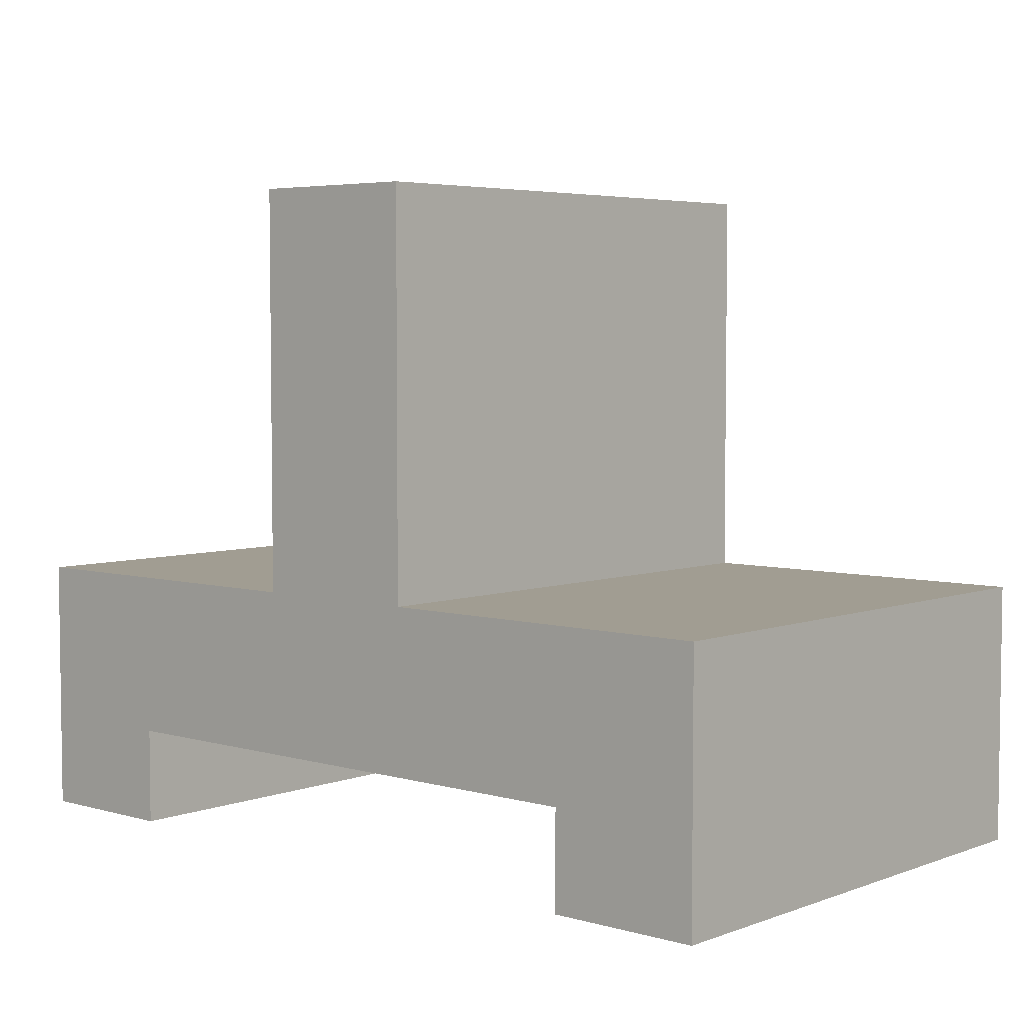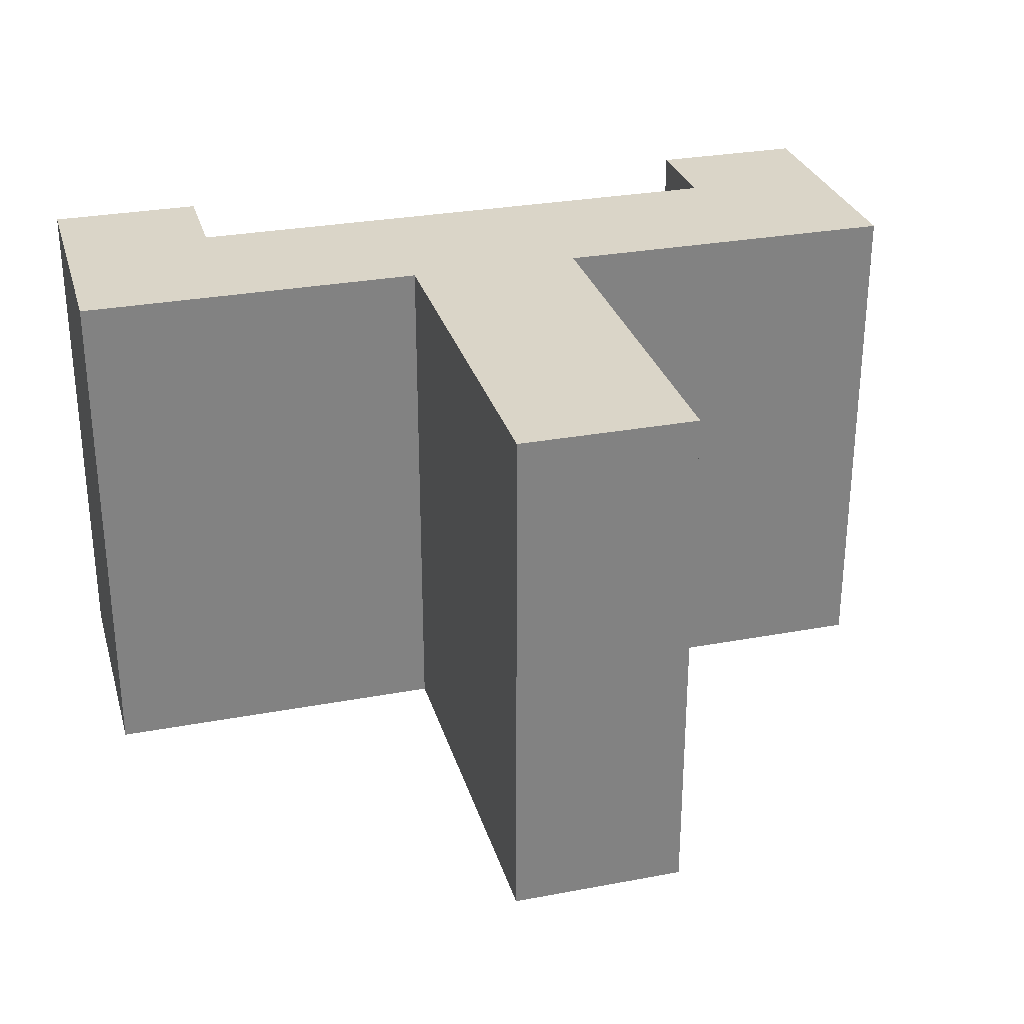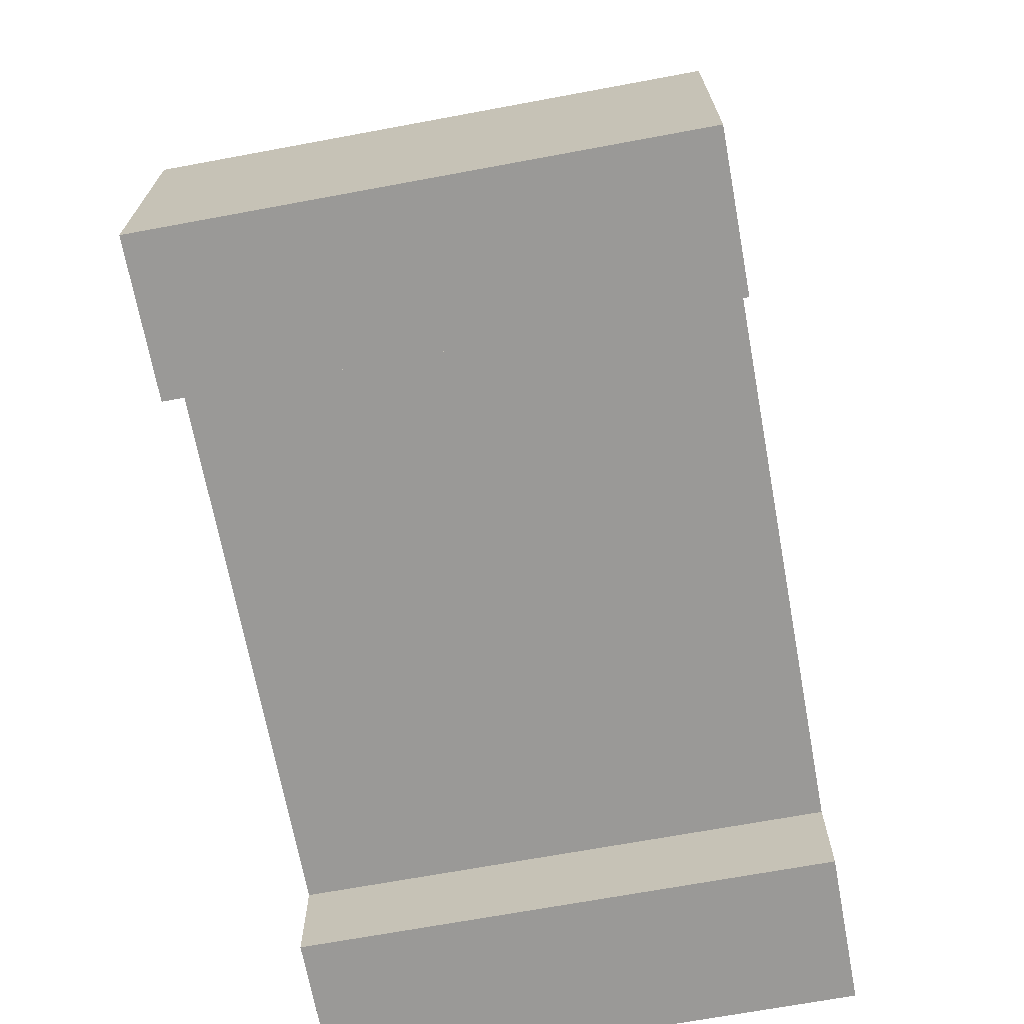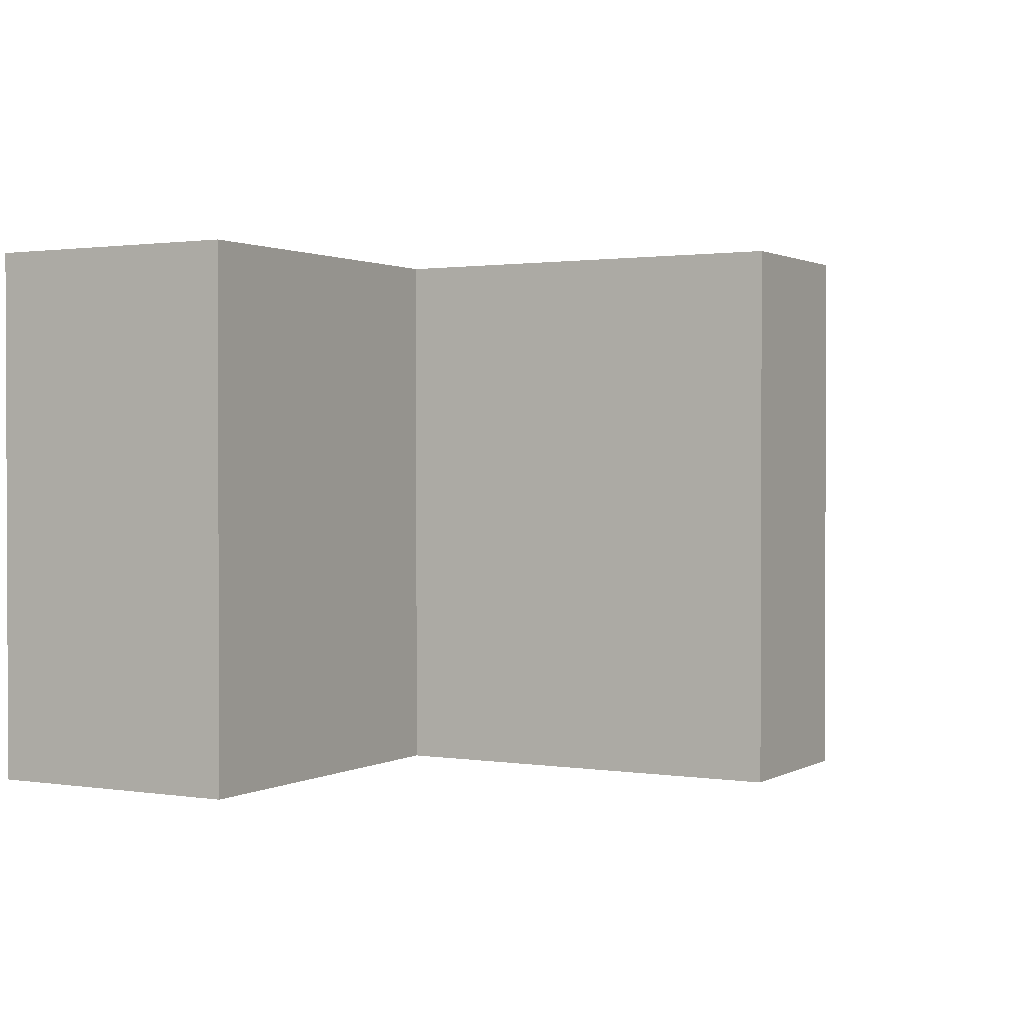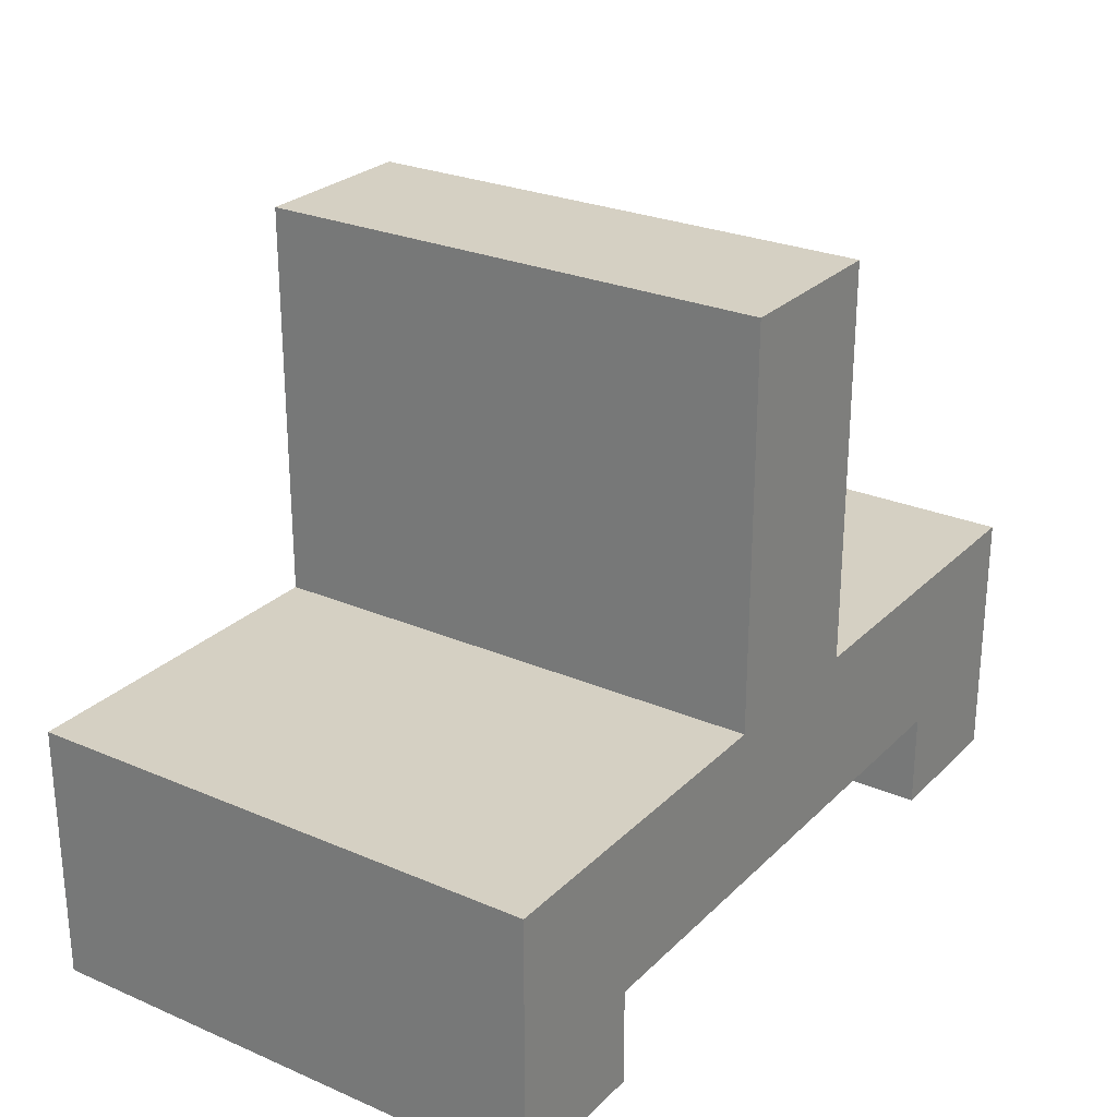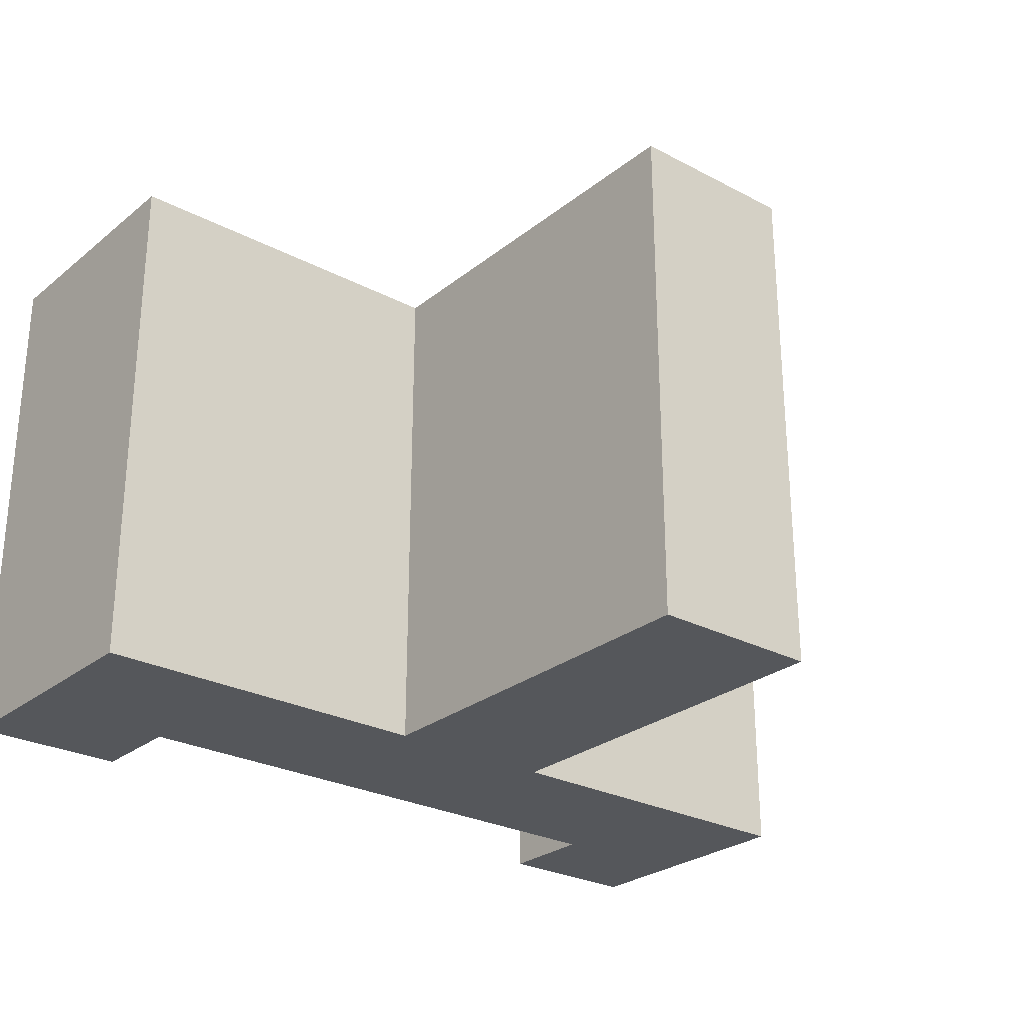
<metadata>
{"format":"obj","ext":"obj","renderer":"f3d","projection":"perspective","resolution":1024,"background":"white","views":[{"elev":4.8,"azim":41.5,"up":"+Y"},{"elev":29.3,"azim":164.5,"up":"+Z"},{"elev":-69.0,"azim":100.5,"up":"+Y"},{"elev":1.3,"azim":119.4,"up":"+Z"},{"elev":26.3,"azim":-55.9,"up":"+Y"},{"elev":-26.8,"azim":140.7,"up":"+Z"}]}
</metadata>
<code>
v -1.27 1.905 -3.81
v -1.27 1.905 3.81
v -1.27 7.722 3.81
v -1.27 7.722 -3.81
v -1.27 7.722 -3.81
v -1.27 7.722 3.81
v 1.27 7.722 3.81
v 1.27 7.722 -3.81
v 1.27 7.722 -3.81
v 1.27 7.722 3.81
v 1.27 1.905 3.81
v 1.27 1.905 -3.81
v 1.27 1.905 -3.81
v 1.27 1.905 3.81
v 6.35 1.905 3.81
v 6.35 1.905 -3.81
v -1.27 1.905 3.81
v -1.27 1.905 -3.81
v -6.35 1.905 -3.81
v -6.35 1.905 3.81
v -4.128 -1.905 3.81
v -4.128 -1.905 -3.81
v -4.128 -0.4826 -3.81
v -4.128 -0.4826 3.81
v -4.128 -0.4826 3.81
v -4.128 -0.4826 -3.81
v 4.128 -0.4826 -3.81
v 4.128 -0.4826 3.81
v 4.128 -0.4826 3.81
v 4.128 -0.4826 -3.81
v 4.128 -1.905 -3.81
v 4.128 -1.905 3.81
v -4.128 -1.905 3.81
v -4.128 -0.4826 3.81
v 4.128 -0.4826 3.81
v 4.128 -1.905 3.81
v 6.35 -1.905 3.81
v 6.35 1.905 3.81
v 1.27 1.905 3.81
v 1.27 7.722 3.81
v -1.27 7.722 3.81
v -1.27 1.905 3.81
v -6.35 1.905 3.81
v -6.35 -1.905 3.81
v 4.128 -1.905 3.81
v 4.128 -1.905 -3.81
v 6.35 -1.905 -3.81
v 6.35 -1.905 3.81
v -4.128 -0.4826 -3.81
v -4.128 -1.905 -3.81
v -6.35 -1.905 -3.81
v -6.35 1.905 -3.81
v -1.27 1.905 -3.81
v -1.27 7.722 -3.81
v 1.27 7.722 -3.81
v 1.27 1.905 -3.81
v 6.35 1.905 -3.81
v 6.35 -1.905 -3.81
v 4.128 -1.905 -3.81
v 4.128 -0.4826 -3.81
v 6.35 1.905 -3.81
v 6.35 1.905 3.81
v 6.35 -1.905 3.81
v 6.35 -1.905 -3.81
v -4.128 -1.905 -3.81
v -4.128 -1.905 3.81
v -6.35 -1.905 3.81
v -6.35 -1.905 -3.81
v -6.35 -1.905 -3.81
v -6.35 -1.905 3.81
v -6.35 1.905 3.81
v -6.35 1.905 -3.81
g 92bf62f8-e31d-11ea-9f33-54bf646e7e1f
f 2 3 1
f 1 3 4
g 92bfff3e-e31d-11ea-8a65-54bf646e7e1f
f 6 7 5
f 5 7 8
g 92c09b8a-e31d-11ea-b6b4-54bf646e7e1f
f 10 11 9
f 9 11 12
g 494169e8-b273-3db6-8774-0b724999e384
f 14 15 13
f 13 15 16
g 9274ea18-e31d-11ea-ae0b-54bf646e7e1f
f 18 19 17
f 17 19 20
g 92965582-e31d-11ea-82ef-54bf646e7e1f
f 22 23 21
f 21 23 24
g 9296f1ba-e31d-11ea-bc44-54bf646e7e1f
f 26 27 25
f 25 27 28
g 929766f0-e31d-11ea-b4ef-54bf646e7e1f
f 30 31 29
f 29 31 32
g 9275110c-e31d-11ea-b6dc-54bf646e7e1f
f 33 34 44
f 44 34 43
f 43 34 42
f 42 34 35
f 42 35 39
f 39 35 38
f 38 35 37
f 37 35 36
f 40 41 39
f 39 41 42
g 6df40643-8641-3c60-ba6a-29bf52bcfa26
f 46 47 45
f 45 47 48
g 9273b10a-e31d-11ea-afc4-54bf646e7e1f
f 50 51 49
f 49 51 52
f 49 52 53
f 54 55 53
f 53 55 56
f 53 56 49
f 49 56 60
f 60 56 57
f 60 57 58
f 58 59 60
g 9273ff28-e31d-11ea-906e-54bf646e7e1f
f 62 63 61
f 61 63 64
g 92742680-e31d-11ea-9fbf-54bf646e7e1f
f 66 67 65
f 65 67 68
g 92747480-e31d-11ea-8d4e-54bf646e7e1f
f 70 71 69
f 69 71 72

</code>
